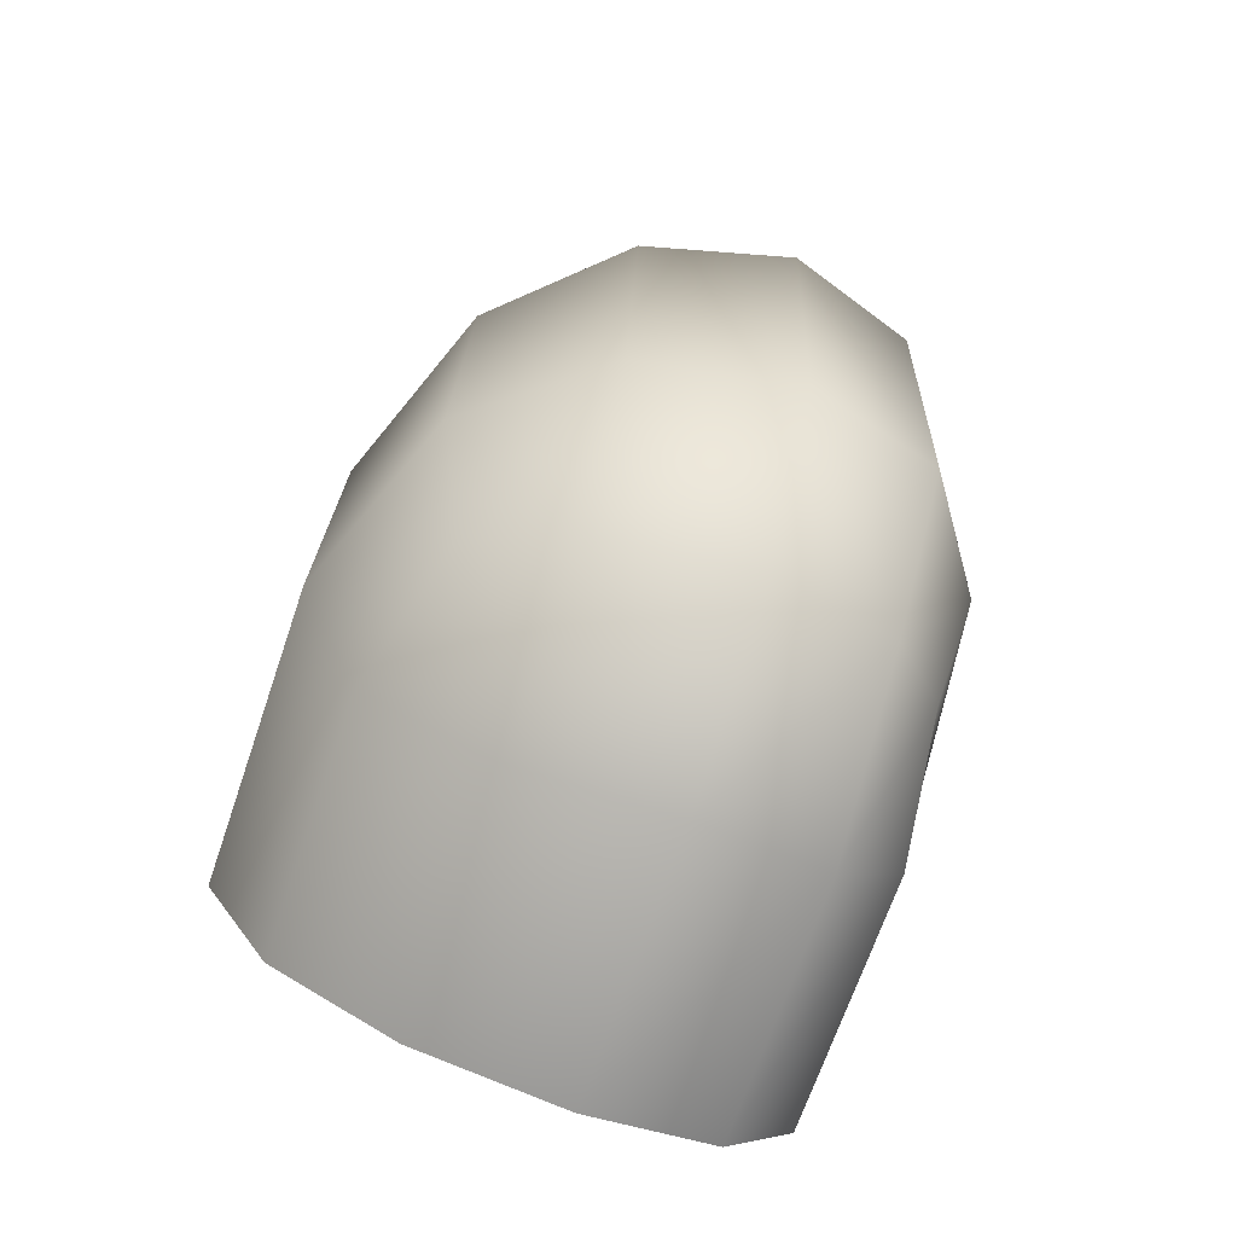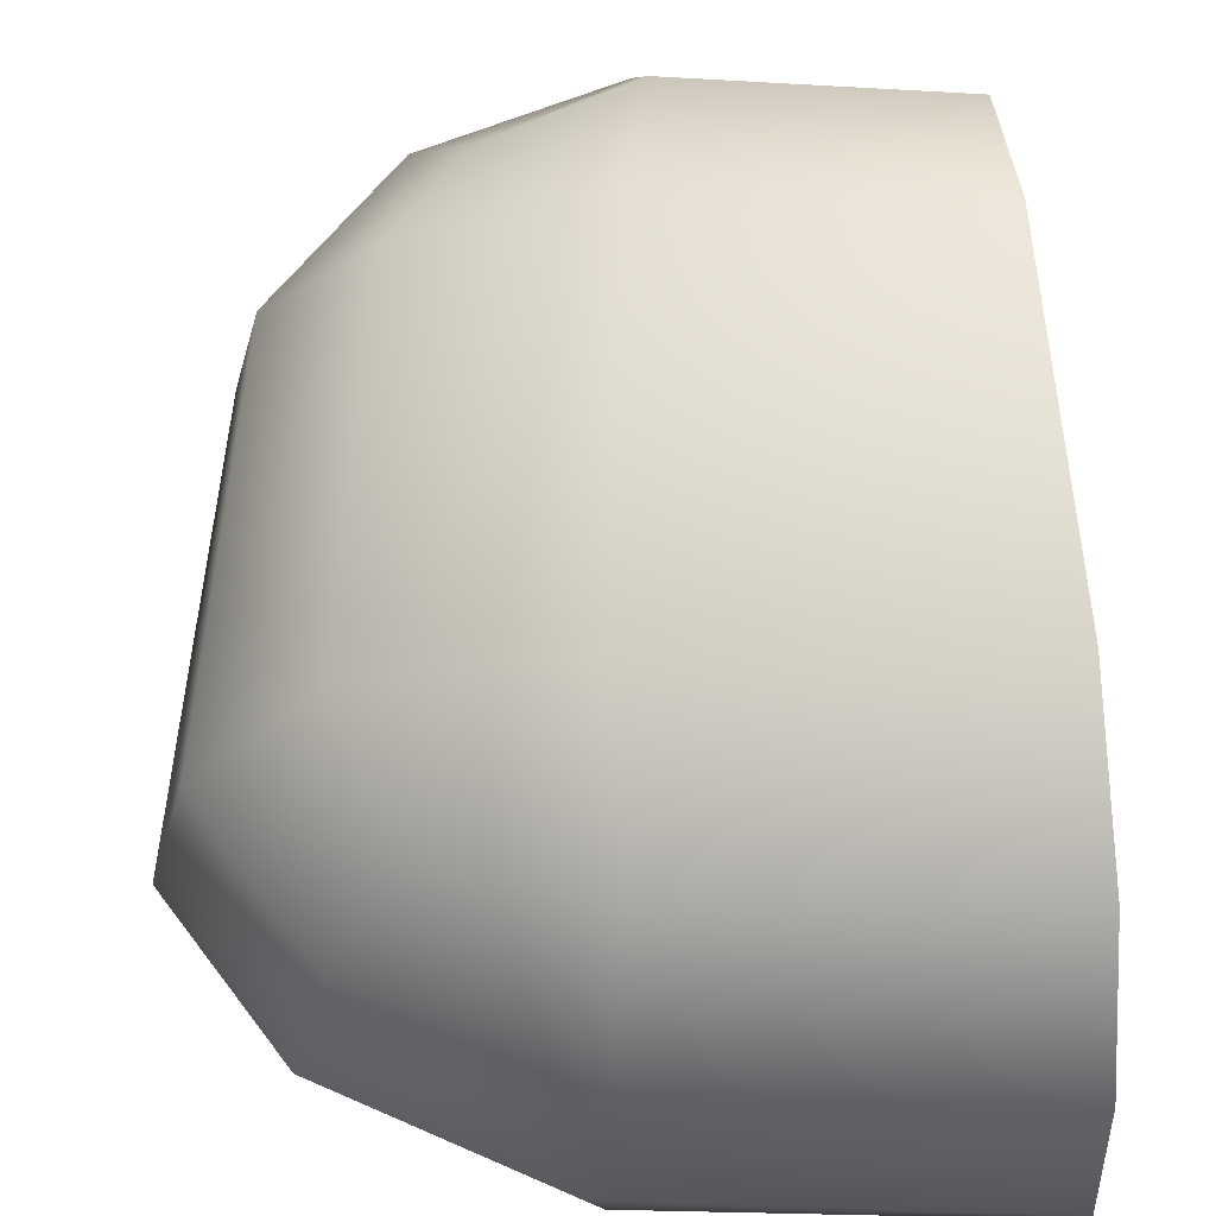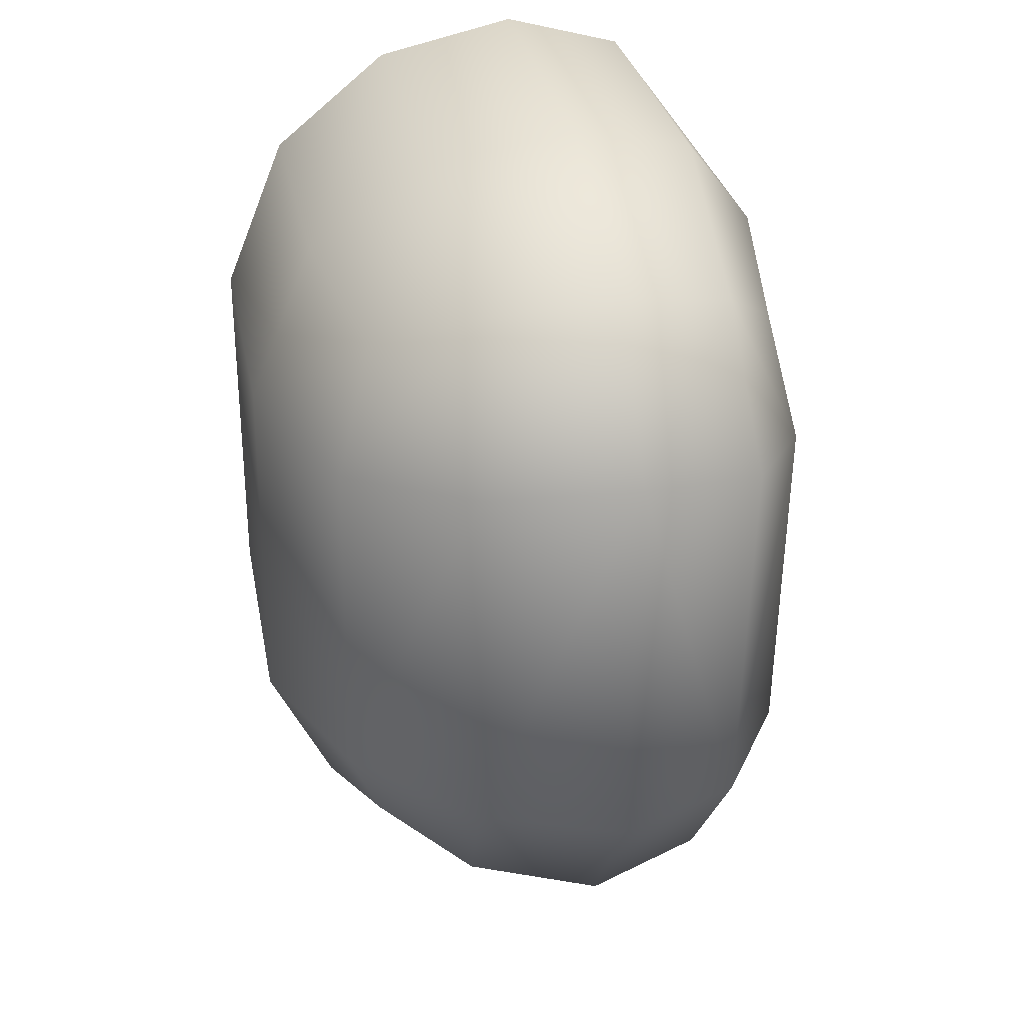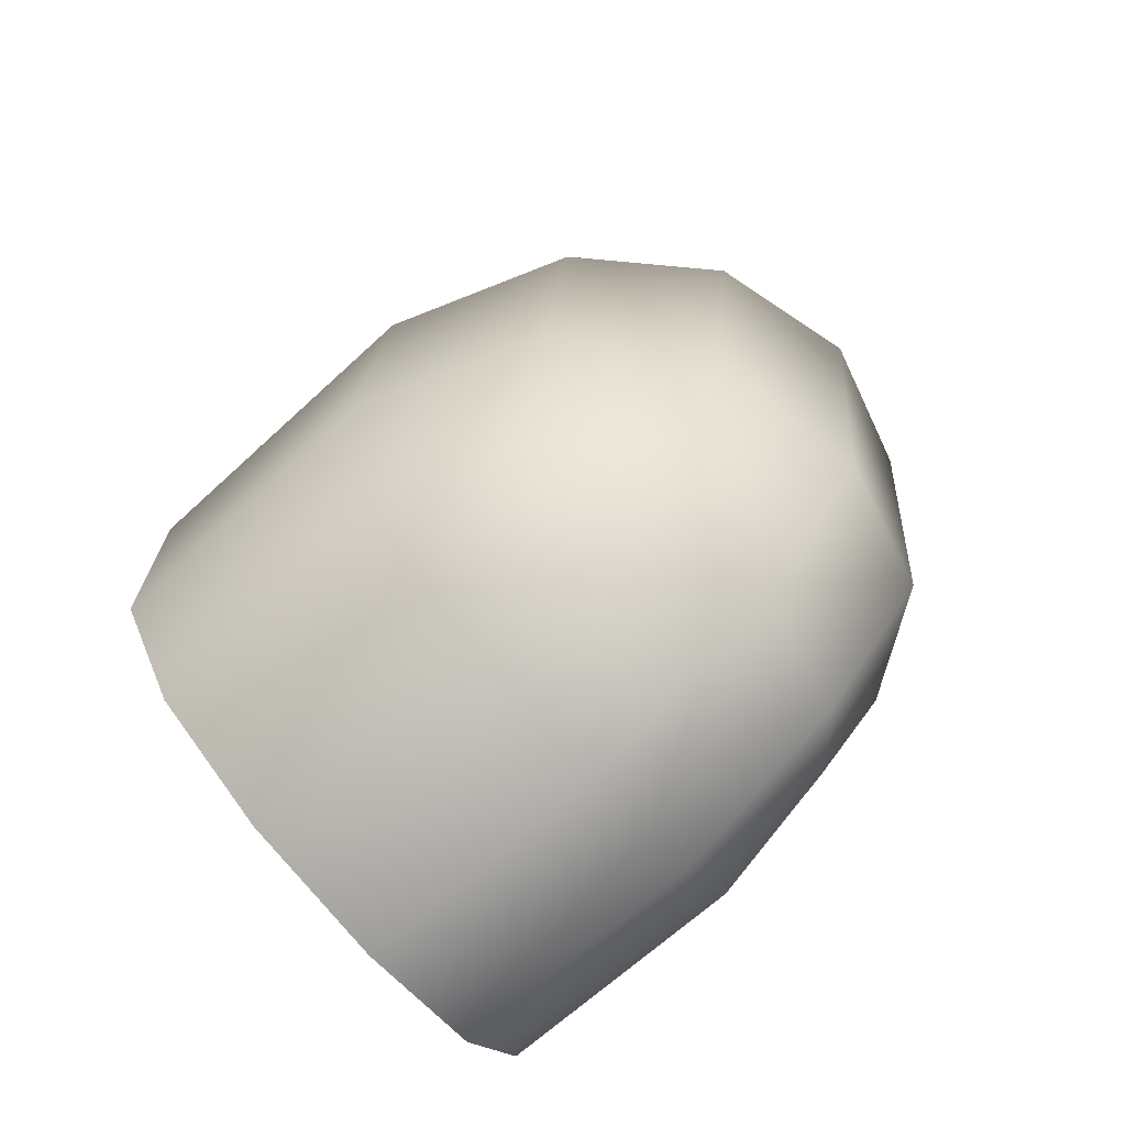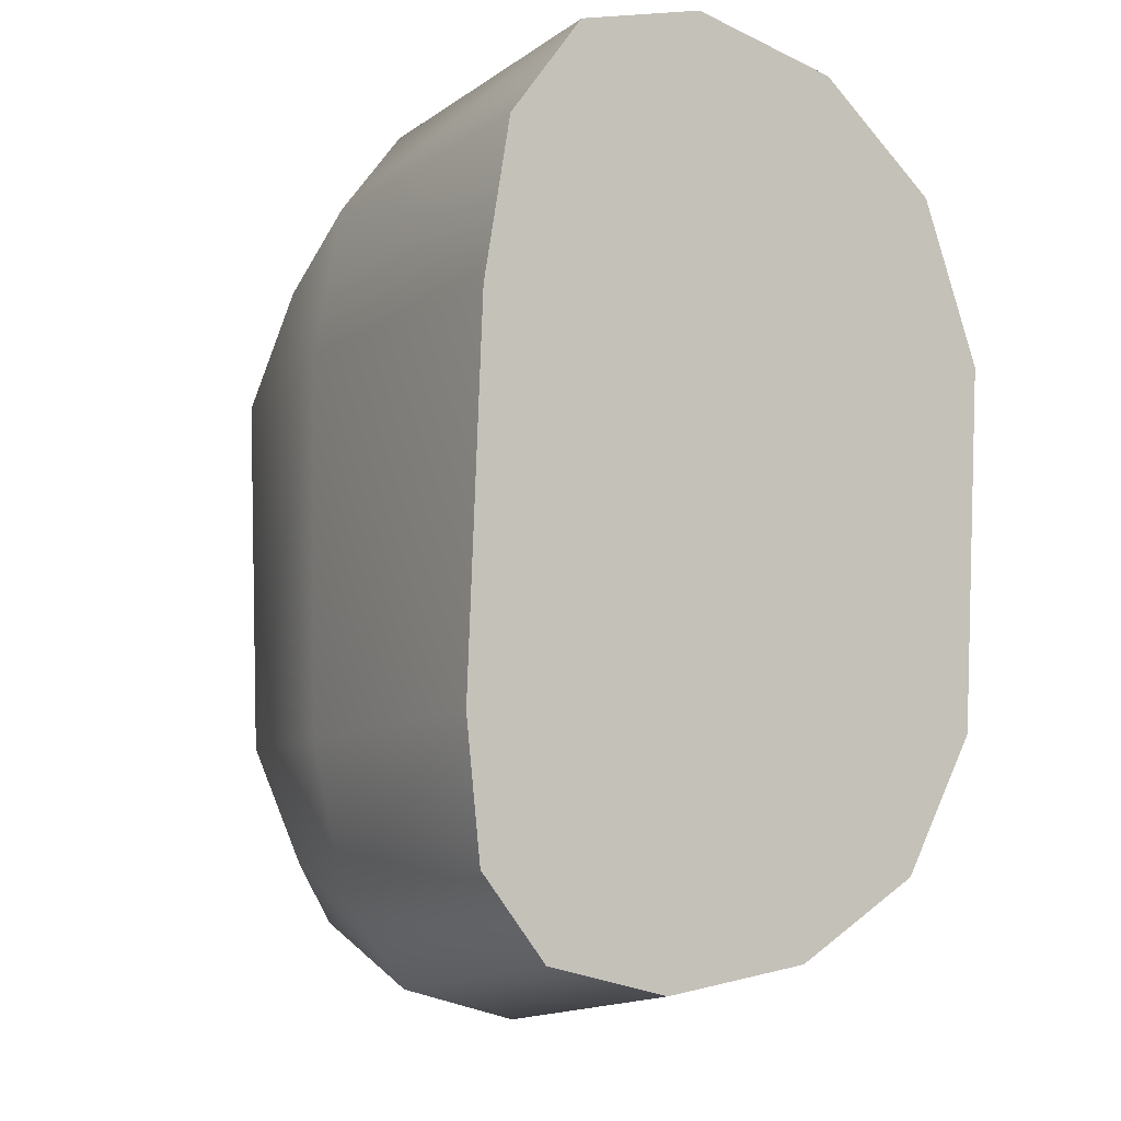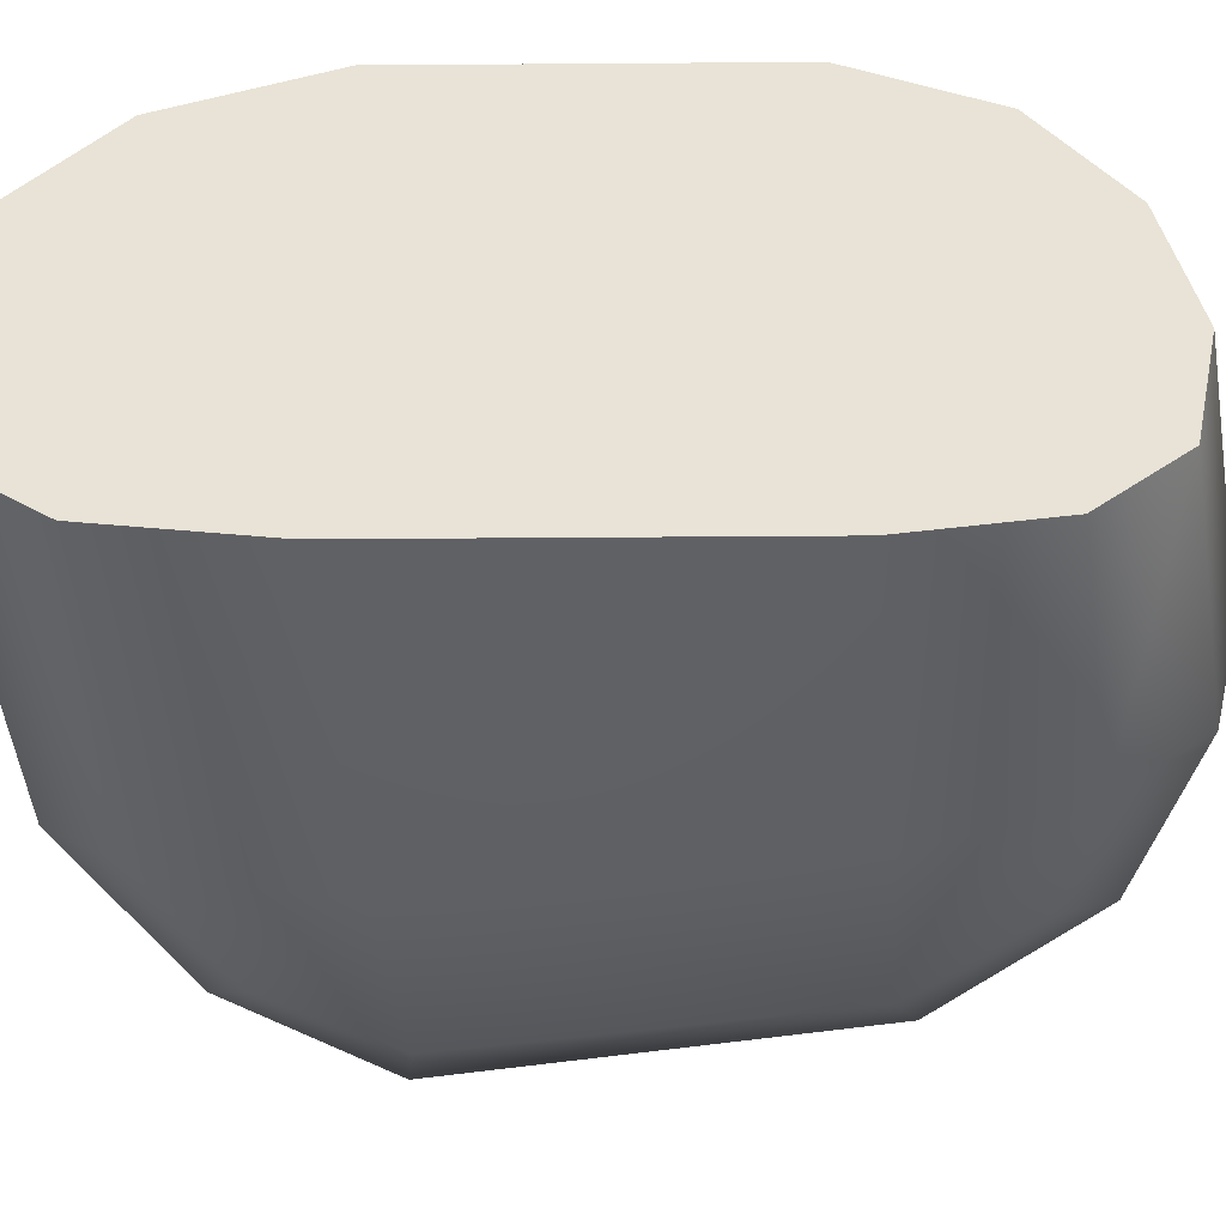
<metadata>
{"format":"obj","ext":"obj","renderer":"f3d","projection":"perspective","resolution":1024,"background":"white","views":[{"elev":-73.9,"azim":-109.4,"up":"+Z"},{"elev":63.5,"azim":-0.5,"up":"+Y"},{"elev":28.5,"azim":-101.1,"up":"+Z"},{"elev":-74.4,"azim":-138.3,"up":"+Z"},{"elev":-8.9,"azim":58.2,"up":"+Z"},{"elev":-48.4,"azim":94.5,"up":"+Y"}]}
</metadata>
<code>
v 20.02 36.69 -12.48
v 19.37 0.8763 -21.69
v 19.37 32.21 -21.69
v 22.44 32.22 21.97
v 22.9 23.97 28.51
v 22.44 0.8736 21.97
v 21.7 36.69 11.4
v 22.44 32.22 21.97
v 22.44 0.8736 21.97
v 19.37 0.8763 -21.69
v 19 5.489 -27.08
v 18.87 13.96 -28.89
v 19.37 0.8763 -21.69
v 18.87 13.96 -28.89
v 19 23.97 -27.08
v 19.37 0.8763 -21.69
v 19 23.97 -27.08
v 19.37 32.21 -21.69
v 0.6359 32.38 21.84
v -0.485 36.92 11.62
v -9.246 29.73 18.61
v -13.03 32.38 11.04
v -0.485 36.92 11.62
v -11.18 32.38 -12.84
v -13.03 32.38 11.04
v 0.6013 36.92 -13.07
v 0.6013 36.92 -13.07
v 19.37 32.21 -21.69
v 2.242 32.38 -22.84
v 20.02 36.69 -12.48
v -0.485 36.92 11.62
v 0.6013 36.92 -13.07
v 21.7 36.69 11.4
v -11.18 32.38 -12.84
v 0.6013 36.92 -13.07
v -6.831 29.73 -20.57
v 2.242 32.38 -22.84
v 1.509 24.11 -28.69
v -6.831 29.73 -20.57
v -10.37 23.36 -24.42
v -0.3948 5.653 27.85
v -13.53 6.197 21.84
v -9.246 2.165 18.61
v 0.6359 0.9021 21.84
v -0.485 -0.5023 11.62
v 21.72 -0.4646 11.7
v 22.44 0.8736 21.97
v -0.3948 5.653 27.85
v 23.06 13.96 30.73
v -1.515 14.14 29.78
v 22.9 5.486 28.51
v -13.53 6.197 21.84
v -1.515 14.14 29.78
v -15.62 14.14 23.34
v -0.3948 5.653 27.85
v -0.3948 24.11 27.85
v 22.9 23.97 28.51
v 0.6359 32.38 21.84
v 22.44 32.22 21.97
v -9.246 29.73 18.61
v -13.53 23.36 21.84
v -0.3948 24.11 27.85
v 0.6359 32.38 21.84
v 21.7 36.69 11.4
v -0.485 36.92 11.62
v 22.44 32.22 21.97
v -13.53 23.36 21.84
v -1.515 14.14 29.78
v -0.3948 24.11 27.85
v -15.62 14.14 23.34
v 1.509 5.653 -28.69
v 19 5.489 -27.08
v 2.242 0.9021 -22.84
v 19.37 0.8763 -21.69
v -6.831 2.165 -20.57
v -10.37 6.197 -24.42
v 1.509 5.653 -28.69
v 2.242 0.9021 -22.84
v 0.6013 -0.5023 -13.07
v -6.831 2.165 -20.57
v -11.18 0.9021 -12.84
v -11.18 0.9021 -12.84
v -10.37 6.197 -24.42
v -17.94 5.653 -14.27
v 20 -0.463 -12.77
v -0.485 -0.5023 11.62
v 21.72 -0.4646 11.7
v 0.6359 0.9021 21.84
v -9.246 2.165 18.61
v -13.03 0.9021 11.04
v -13.53 6.197 21.84
v -13.03 0.9021 11.04
v -20.52 5.653 12.29
v -10.37 6.197 -24.42
v 0.5443 14.14 -30.73
v 1.509 5.653 -28.69
v -12.09 14.14 -26.36
v 1.509 24.11 -28.69
v 18.87 13.96 -28.89
v 0.5443 14.14 -30.73
v 19 23.97 -27.08
v 0.5443 14.14 -30.73
v -10.37 23.36 -24.42
v 1.509 24.11 -28.69
v -12.09 14.14 -26.36
v -20.52 5.653 12.29
v -17.94 5.653 -14.27
v -13.03 0.9021 11.04
v -11.18 0.9021 -12.84
v -13.03 0.9021 11.04
v -0.485 -0.5023 11.62
v 0.6013 -0.5023 -13.07
v -23.06 14.14 13.33
v -17.94 5.653 -14.27
v -20.52 5.653 12.29
v -20.09 14.14 -15.44
v -20.09 14.14 -15.44
v -10.37 6.197 -24.42
v -17.94 5.653 -14.27
v -12.09 14.14 -26.36
v -13.53 6.197 21.84
v -23.06 14.14 13.33
v -20.52 5.653 12.29
v -15.62 14.14 23.34
v -13.03 32.38 11.04
v -13.53 23.36 21.84
v -9.246 29.73 18.61
v -20.52 24.11 12.29
v -13.03 32.38 11.04
v -11.18 32.38 -12.84
v -20.52 24.11 12.29
v -17.94 24.11 -14.27
v -17.94 24.11 -14.27
v -23.06 14.14 13.33
v -20.52 24.11 12.29
v -20.09 14.14 -15.44
v -13.53 23.36 21.84
v -23.06 14.14 13.33
v -15.62 14.14 23.34
v -20.52 24.11 12.29
v -10.37 23.36 -24.42
v -11.18 32.38 -12.84
v -6.831 29.73 -20.57
v -17.94 24.11 -14.27
v -20.09 14.14 -15.44
v -10.37 23.36 -24.42
v -12.09 14.14 -26.36
v -17.94 24.11 -14.27
v 2.242 0.9021 -22.84
v 20 -0.463 -12.77
v 0.6013 -0.5023 -13.07
v 19.37 0.8763 -21.69
v 0.6359 0.9021 21.84
v 22.9 5.486 28.51
v -0.3948 5.653 27.85
v 22.44 0.8736 21.97
v -0.3948 24.11 27.85
v 23.06 13.96 30.73
v 22.9 23.97 28.51
v -1.515 14.14 29.78
v 1.509 5.653 -28.69
v 18.87 13.96 -28.89
v 19 5.489 -27.08
v 0.5443 14.14 -30.73
v 2.242 32.38 -22.84
v 19 23.97 -27.08
v 1.509 24.11 -28.69
v 19.37 32.21 -21.69
v 22.44 0.8736 21.97
v 23.06 13.96 30.73
v 22.9 5.486 28.51
v 22.9 23.97 28.51
v 19.37 0.8763 -21.69
v 20.02 36.69 -12.48
v 20 -0.463 -12.77
v 21.72 -0.4646 11.7
v 21.7 36.69 11.4
v 22.44 0.8736 21.97
f 1 2 3
f 4 5 6
f 7 8 9
f 10 11 12
f 13 14 15
f 16 17 18
f 19 20 21
f 21 20 22
f 23 24 25
f 24 23 26
f 27 28 29
f 28 27 30
f 31 30 32
f 30 31 33
f 34 35 36
f 36 35 37
f 38 39 37
f 38 40 39
f 41 42 43
f 41 43 44
f 45 46 44
f 47 44 46
f 48 49 50
f 49 48 51
f 52 53 54
f 53 52 55
f 56 57 58
f 59 58 57
f 60 61 62
f 63 60 62
f 63 64 65
f 63 66 64
f 67 68 69
f 68 67 70
f 71 72 73
f 74 73 72
f 75 76 77
f 78 75 77
f 79 80 78
f 79 81 80
f 82 83 80
f 83 82 84
f 85 86 79
f 86 85 87
f 88 89 86
f 89 90 86
f 91 92 89
f 92 91 93
f 94 95 96
f 95 94 97
f 98 99 100
f 99 98 101
f 102 103 104
f 103 102 105
f 106 107 108
f 108 107 109
f 110 109 111
f 111 109 112
f 113 114 115
f 114 113 116
f 117 118 119
f 118 117 120
f 121 122 123
f 122 121 124
f 125 126 127
f 126 125 128
f 129 130 131
f 131 130 132
f 133 134 135
f 134 133 136
f 137 138 139
f 138 137 140
f 141 142 143
f 142 141 144
f 145 146 147
f 146 145 148
f 149 150 151
f 150 149 152
f 153 154 155
f 154 153 156
f 157 158 159
f 158 157 160
f 161 162 163
f 162 161 164
f 165 166 167
f 166 165 168
f 169 170 171
f 170 169 172
f 173 174 175
f 174 176 175
f 177 176 174
f 176 177 178

</code>
